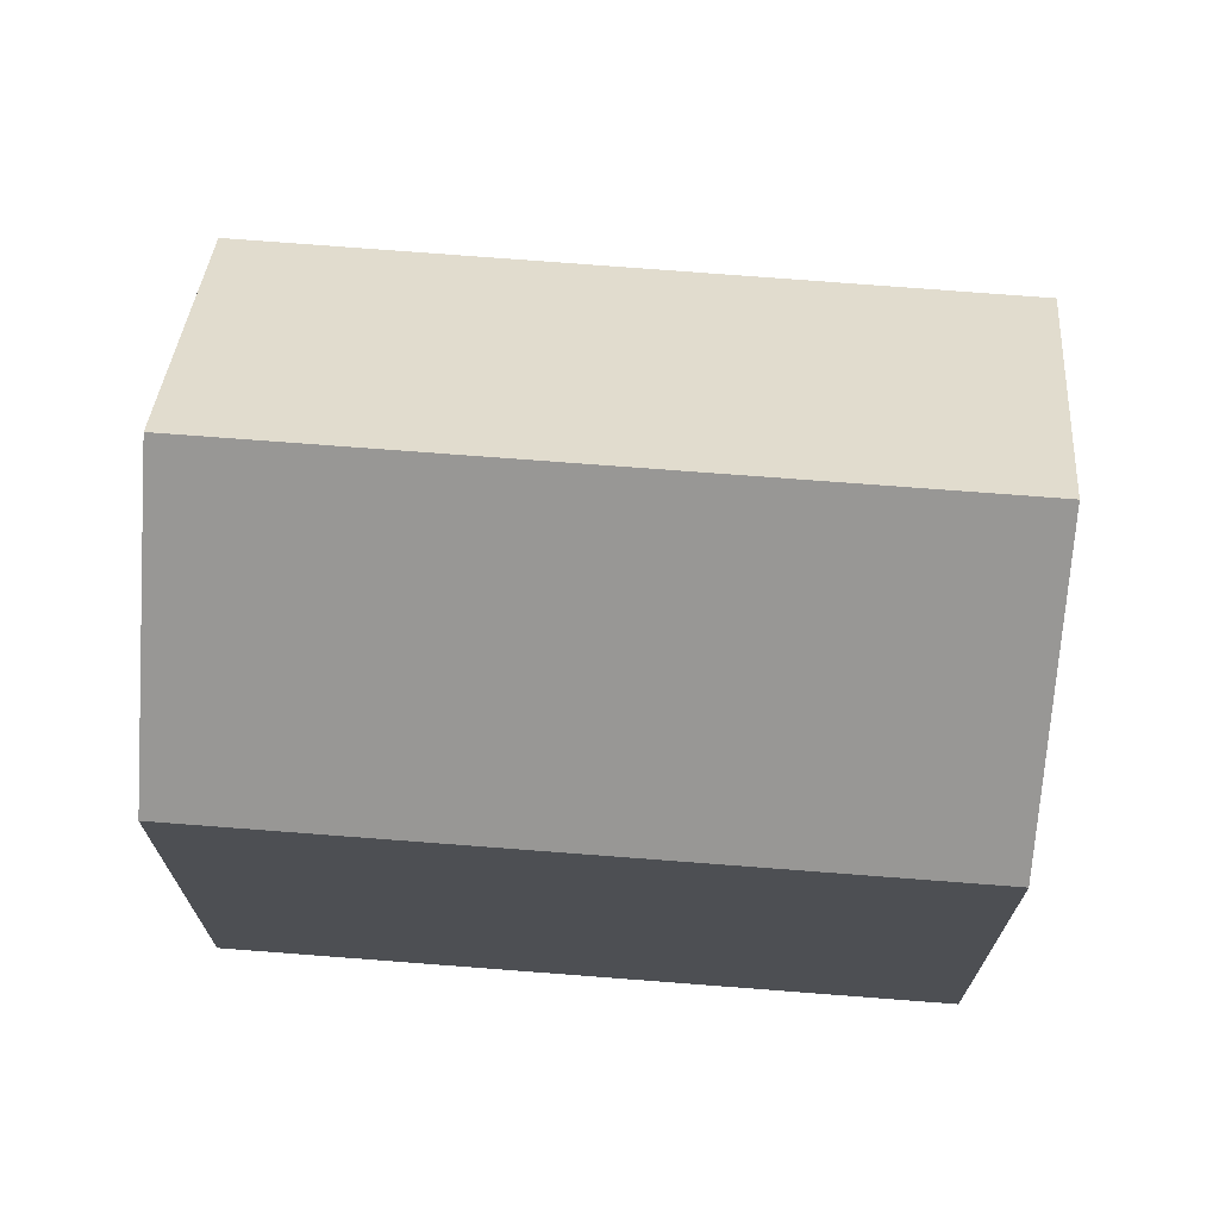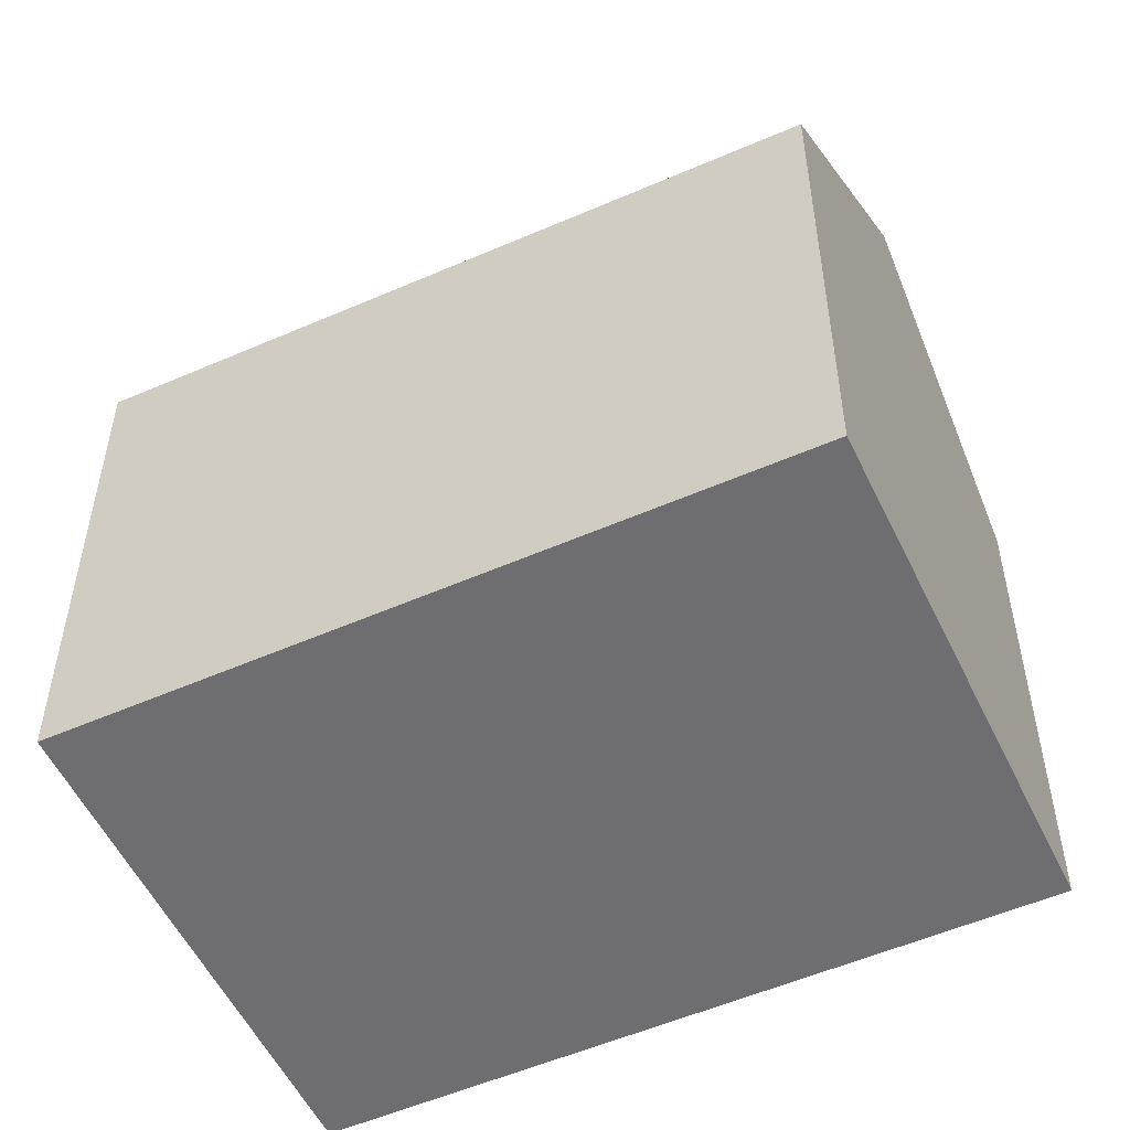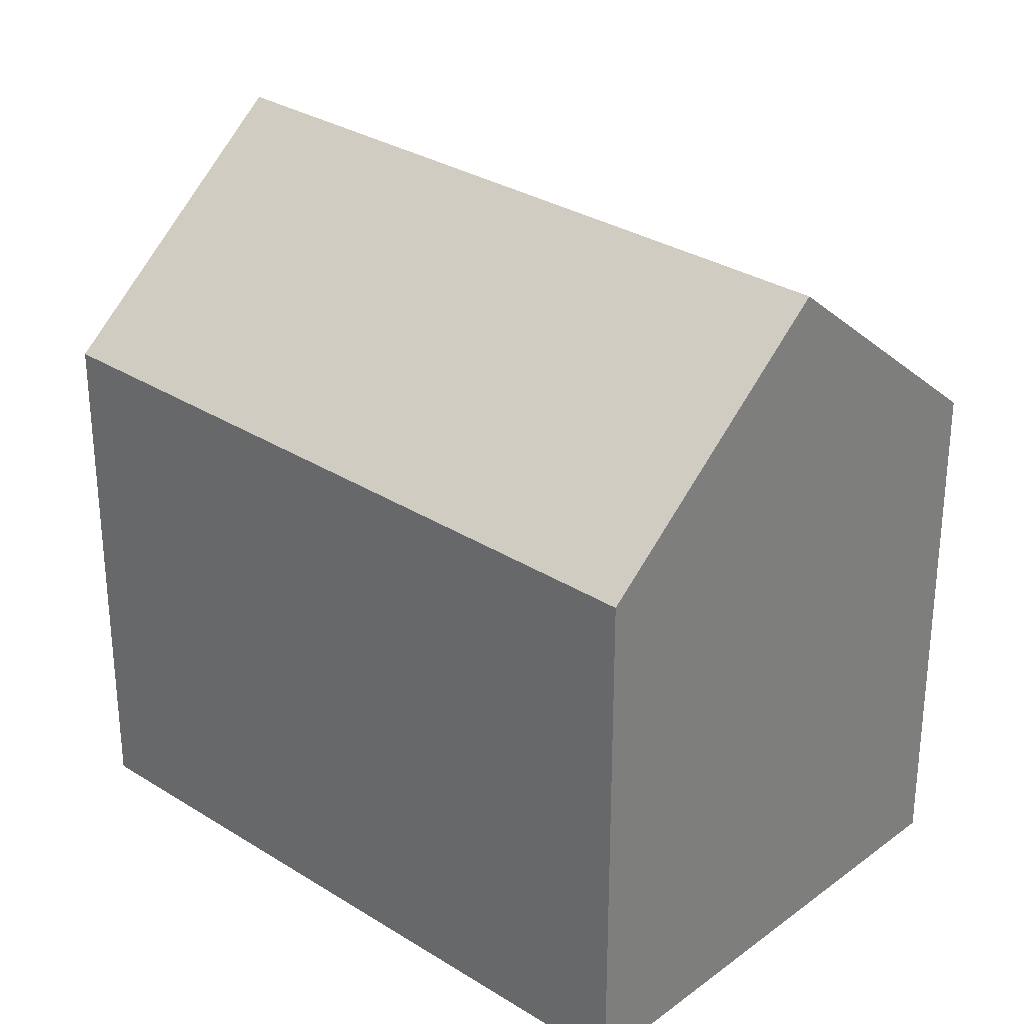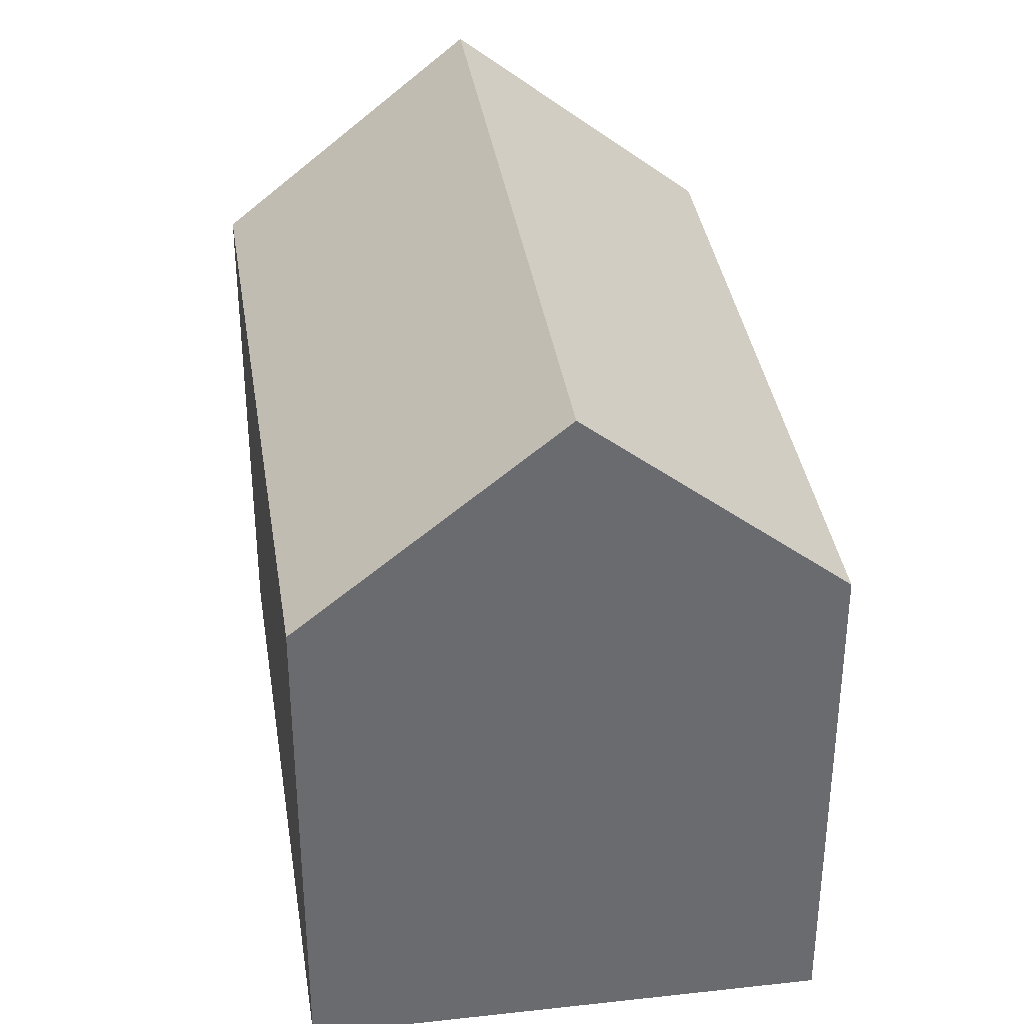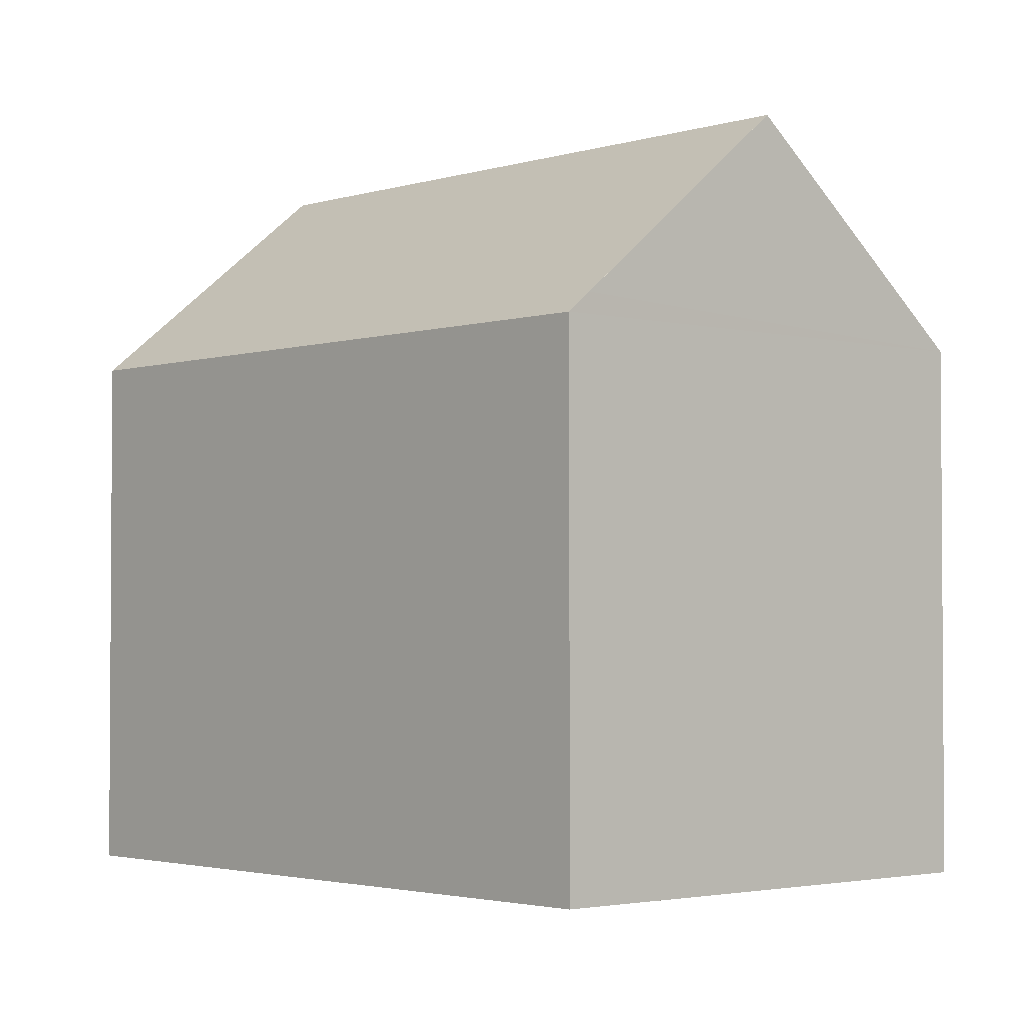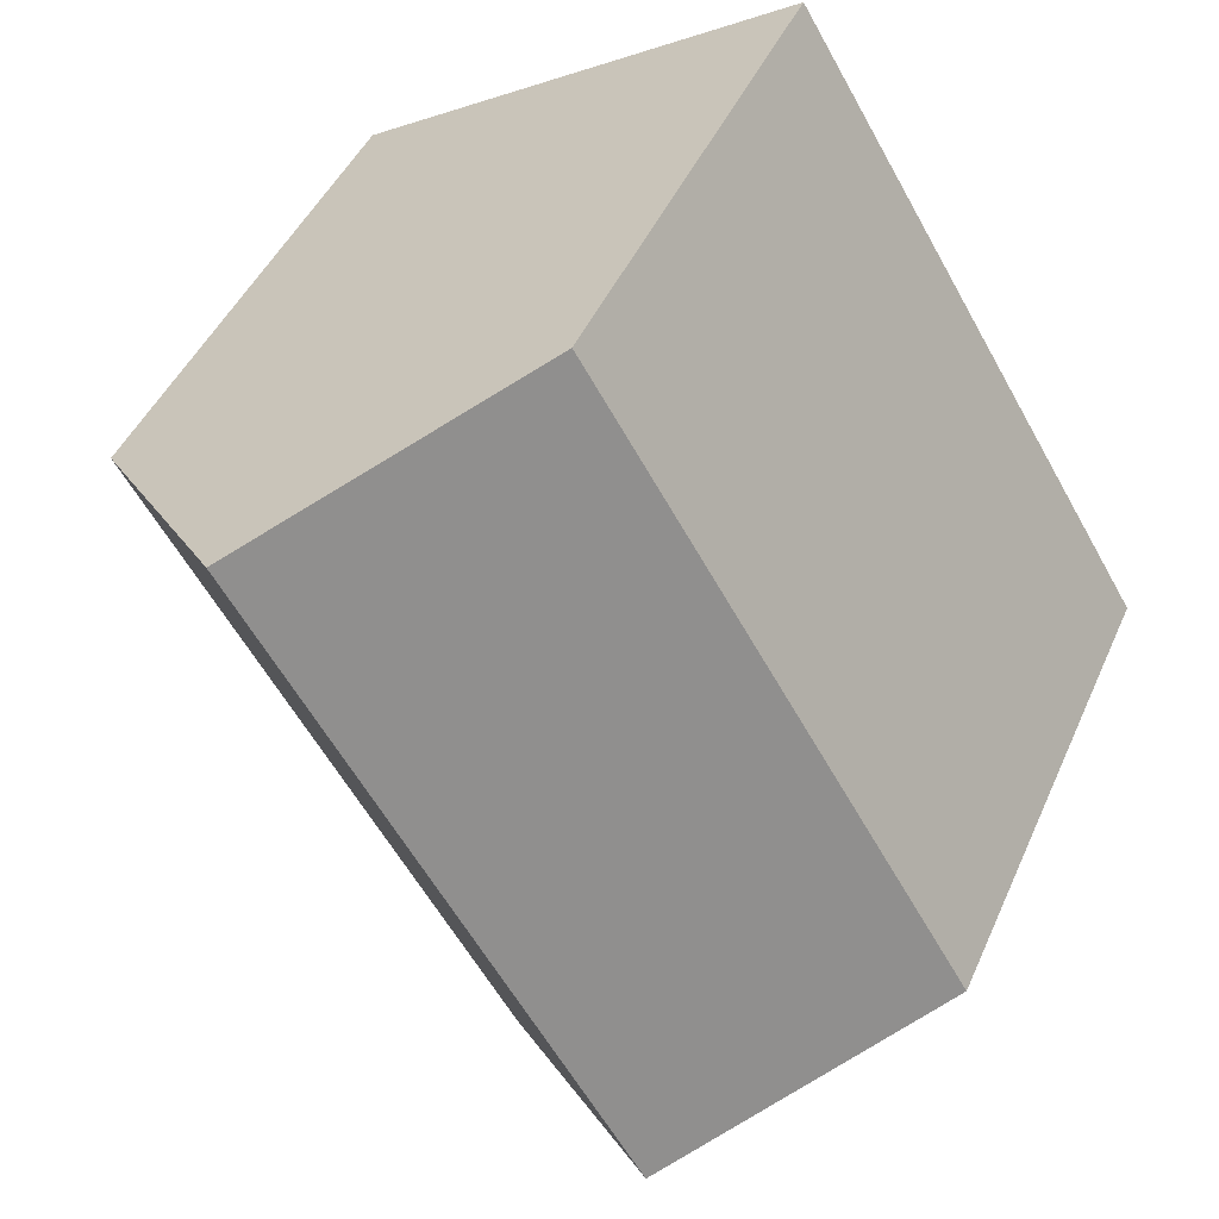
<metadata>
{"format":"obj","ext":"obj","renderer":"f3d","projection":"perspective","resolution":1024,"background":"white","views":[{"elev":72.5,"azim":125.9,"up":"+Y"},{"elev":-54.4,"azim":-33.8,"up":"+Y"},{"elev":30.5,"azim":-16.3,"up":"+Y"},{"elev":37.1,"azim":22.7,"up":"+Y"},{"elev":-2.5,"azim":169.2,"up":"+Y"},{"elev":44.5,"azim":-157.3,"up":"+Z"}]}
</metadata>
<code>
v  4.573 15.21 -2.741
v  7.775 10.86 12.75
v  12.38 15.21 9.996
v  0 10.89 6.666e-16
v  9.159 10.88 -5.488
v  16.51 11.31 7.523
v  16.97 10.88 7.25
v  8.722 11.29 -5.227
v  0 0 0
v  7.775 -7.809e-16 12.75
v  12.38 -6.121e-16 9.996
v  16.51 -4.607e-16 7.523
v  16.97 -4.439e-16 7.25
v  9.159 3.36e-16 -5.488
v  4.573 1.678e-16 -2.741
v  8.722 3.201e-16 -5.227
g defaultobject
f 1 2 3
f 2 1 4
f 5 6 7
f 6 5 3
f 3 5 1
f 1 5 8
f 9 2 4
f 2 9 10
f 10 3 2
f 3 10 6
f 6 10 7
f 7 10 11
f 7 11 12
f 7 12 13
f 13 5 7
f 5 13 14
f 8 4 1
f 4 8 5
f 4 5 14
f 4 14 15
f 4 15 9
f 15 14 16
f 12 14 13
f 14 12 11
f 14 11 10
f 14 10 9
f 14 9 16
f 16 9 15

</code>
